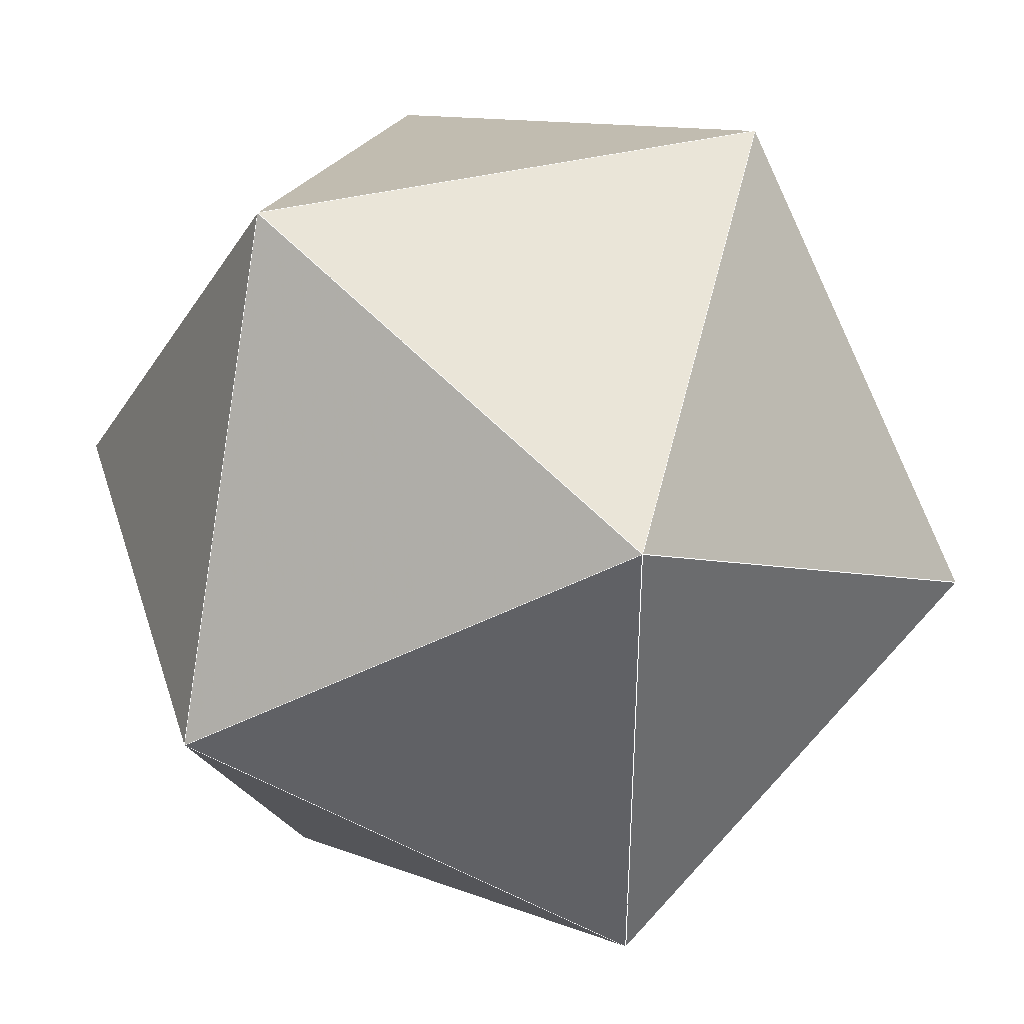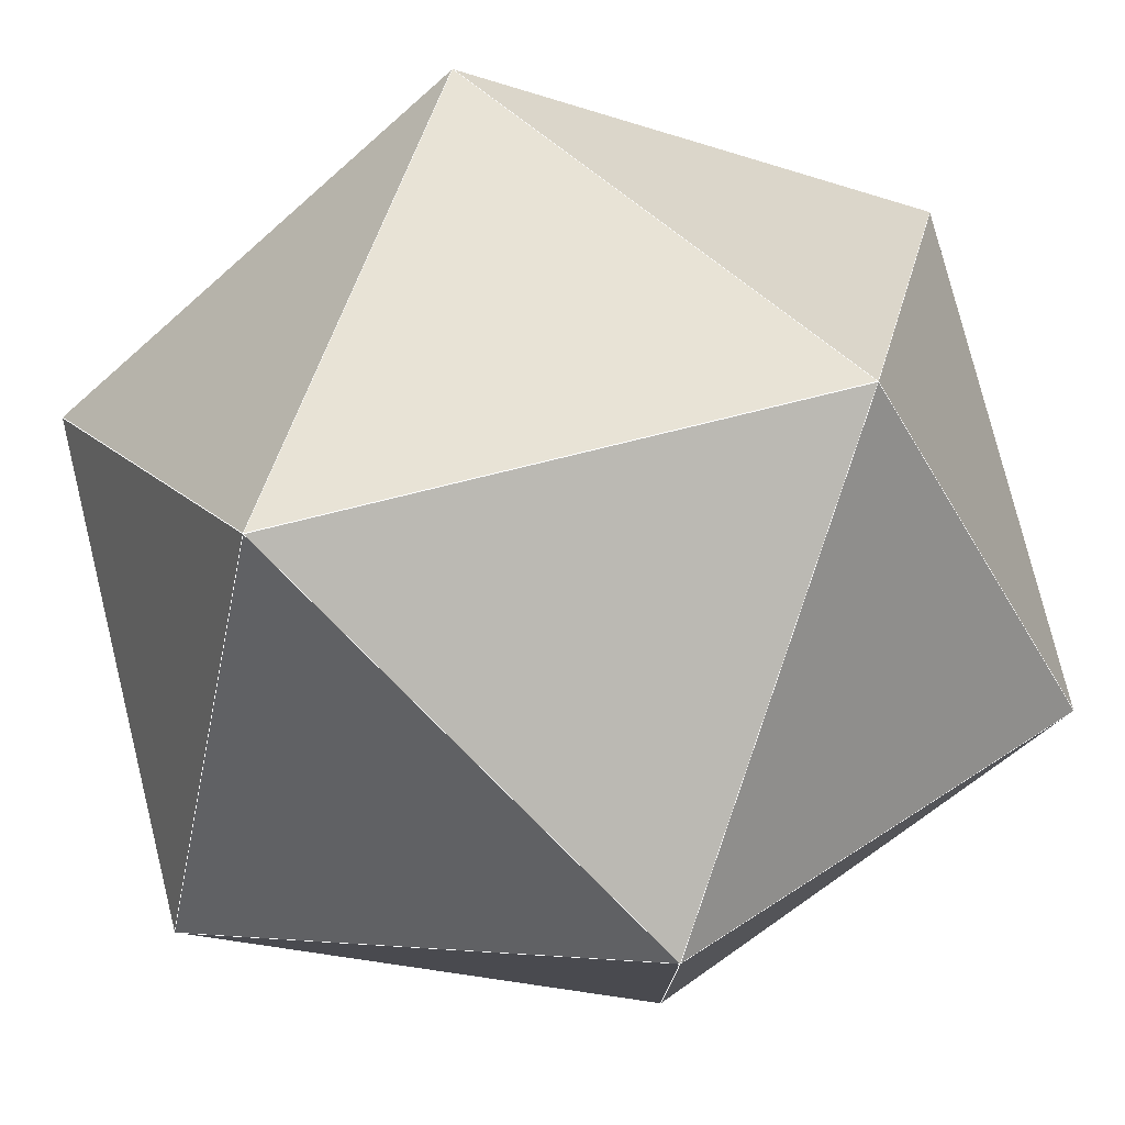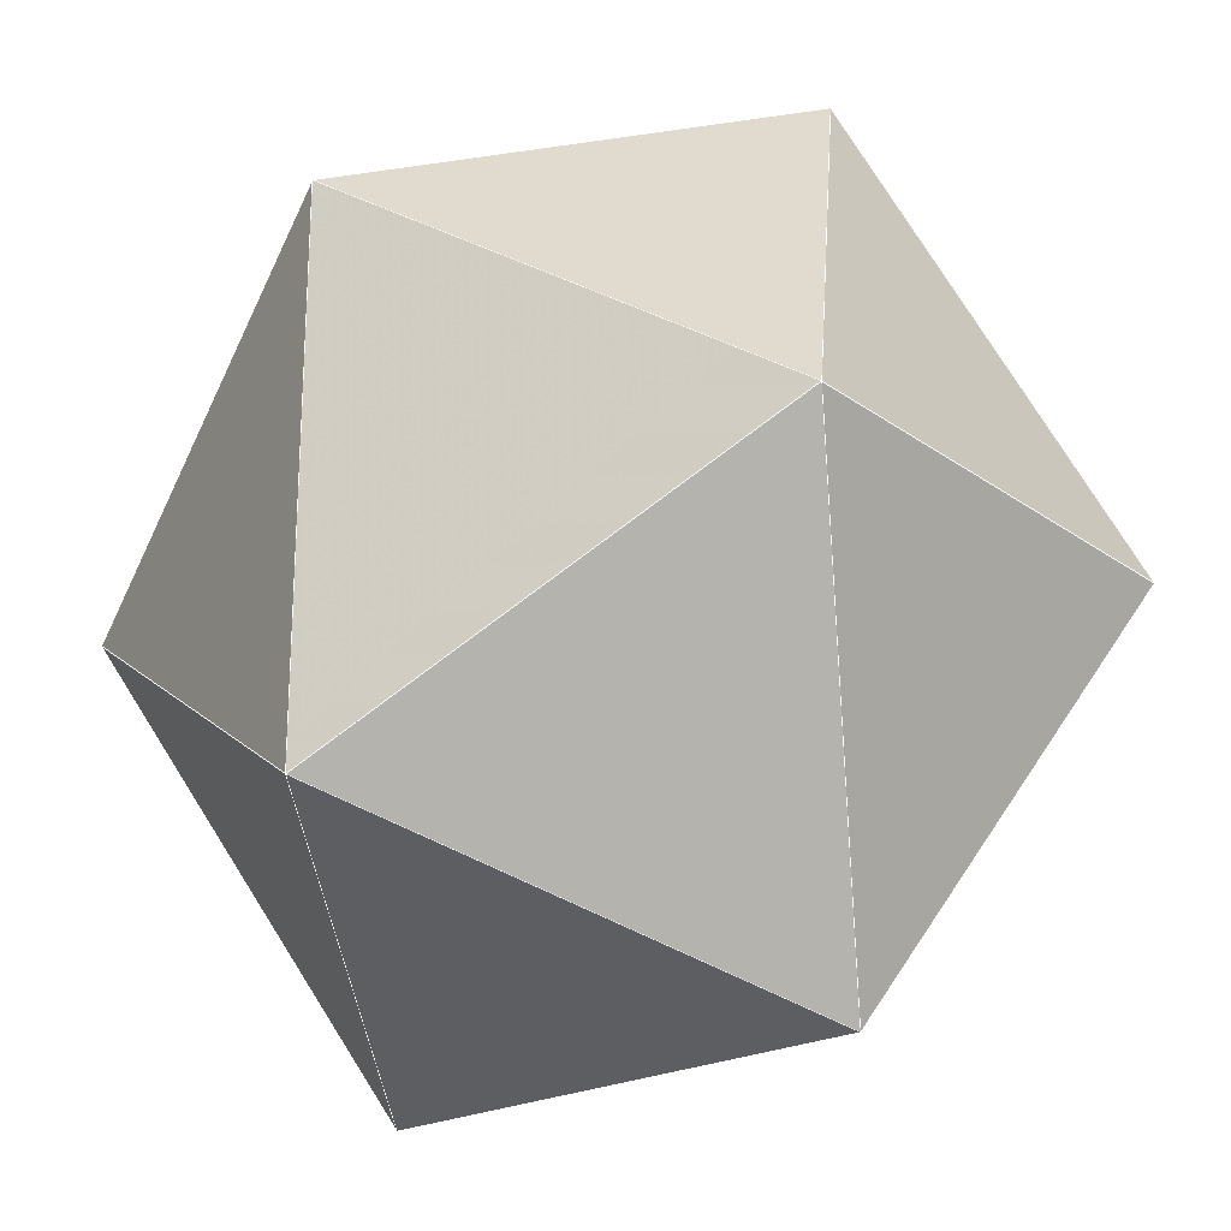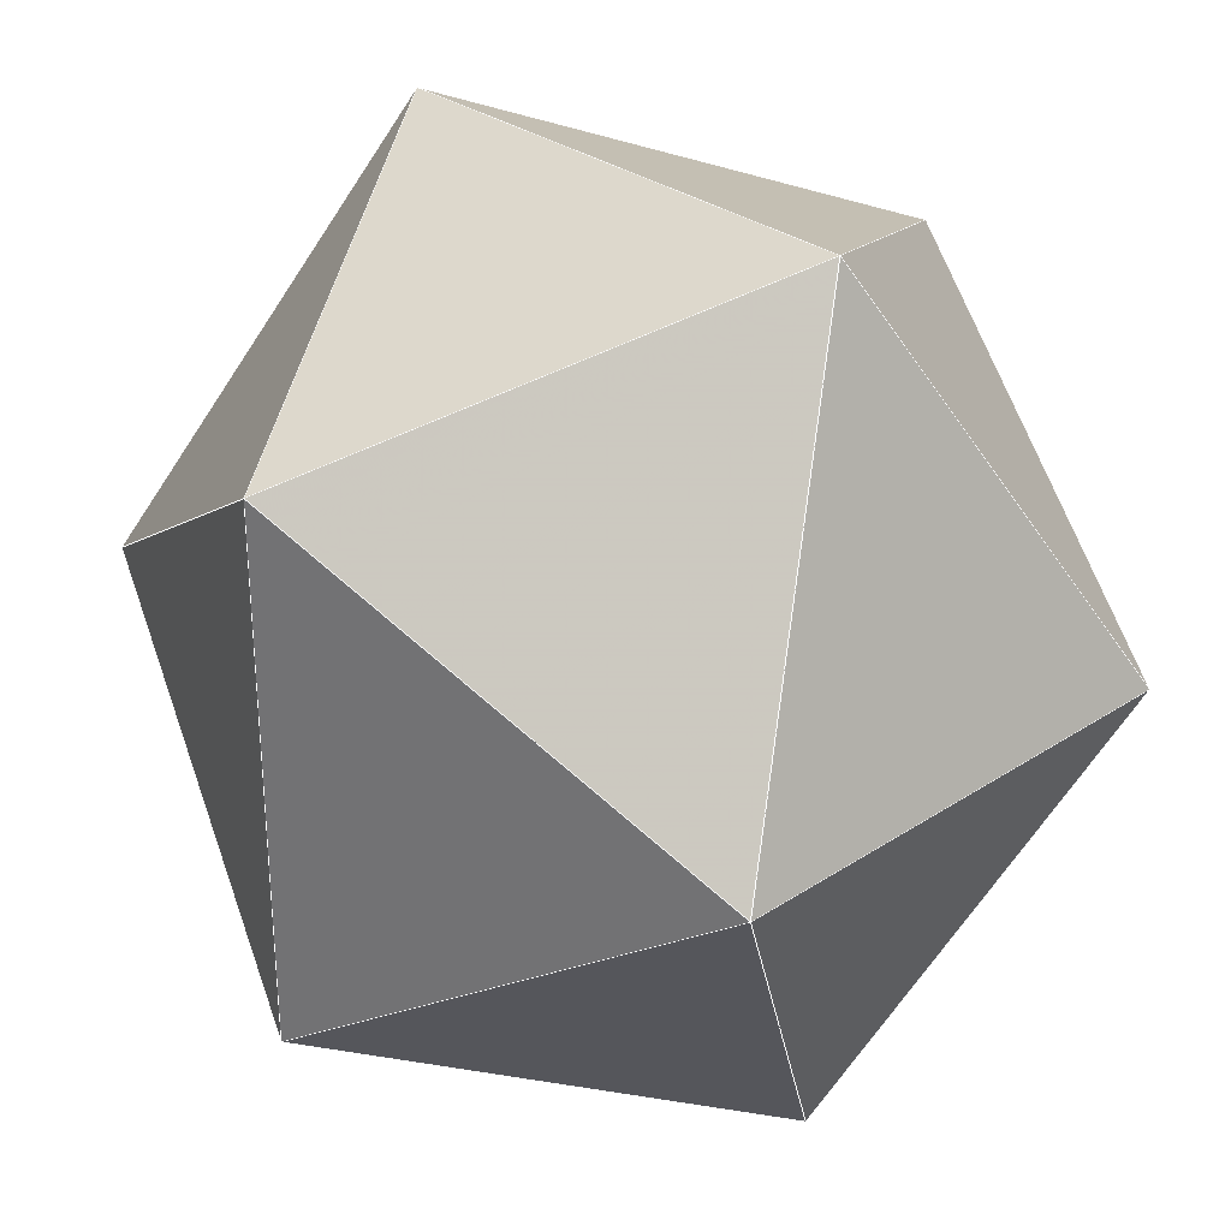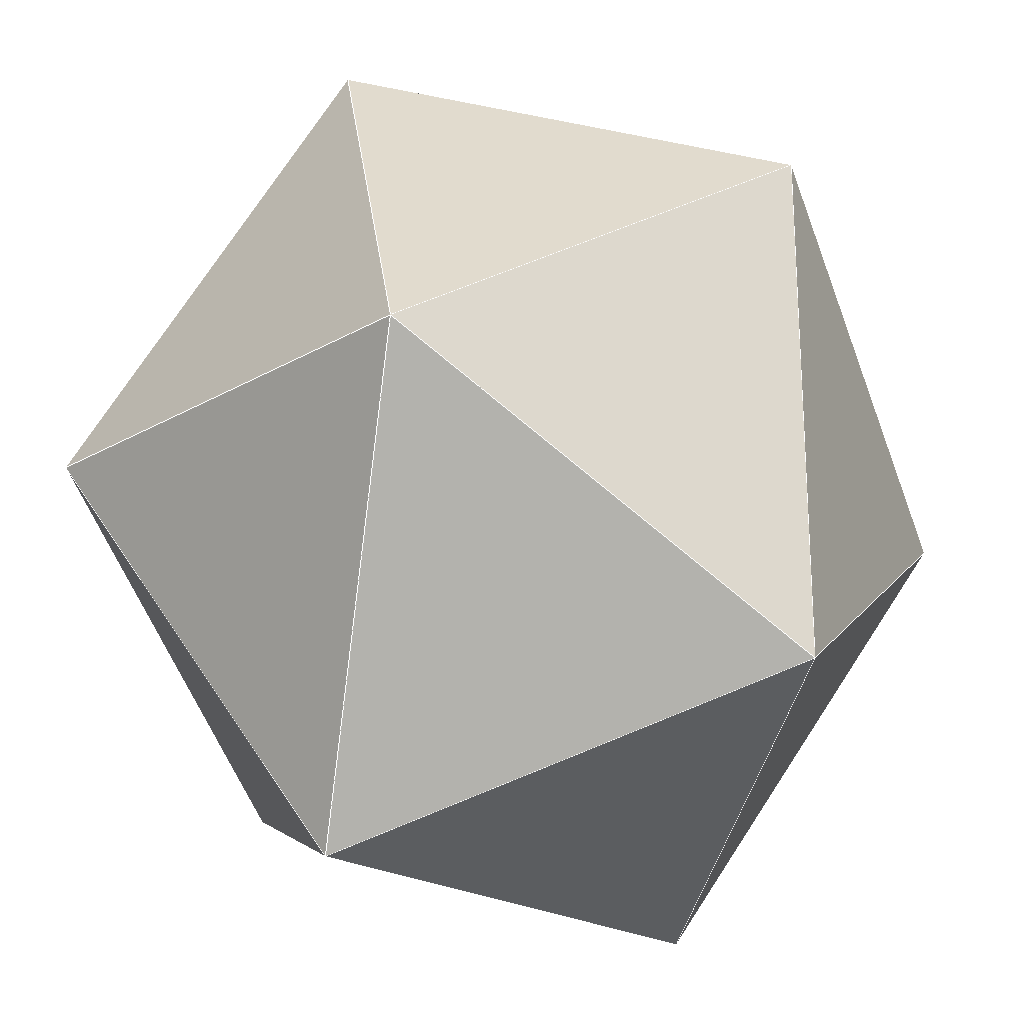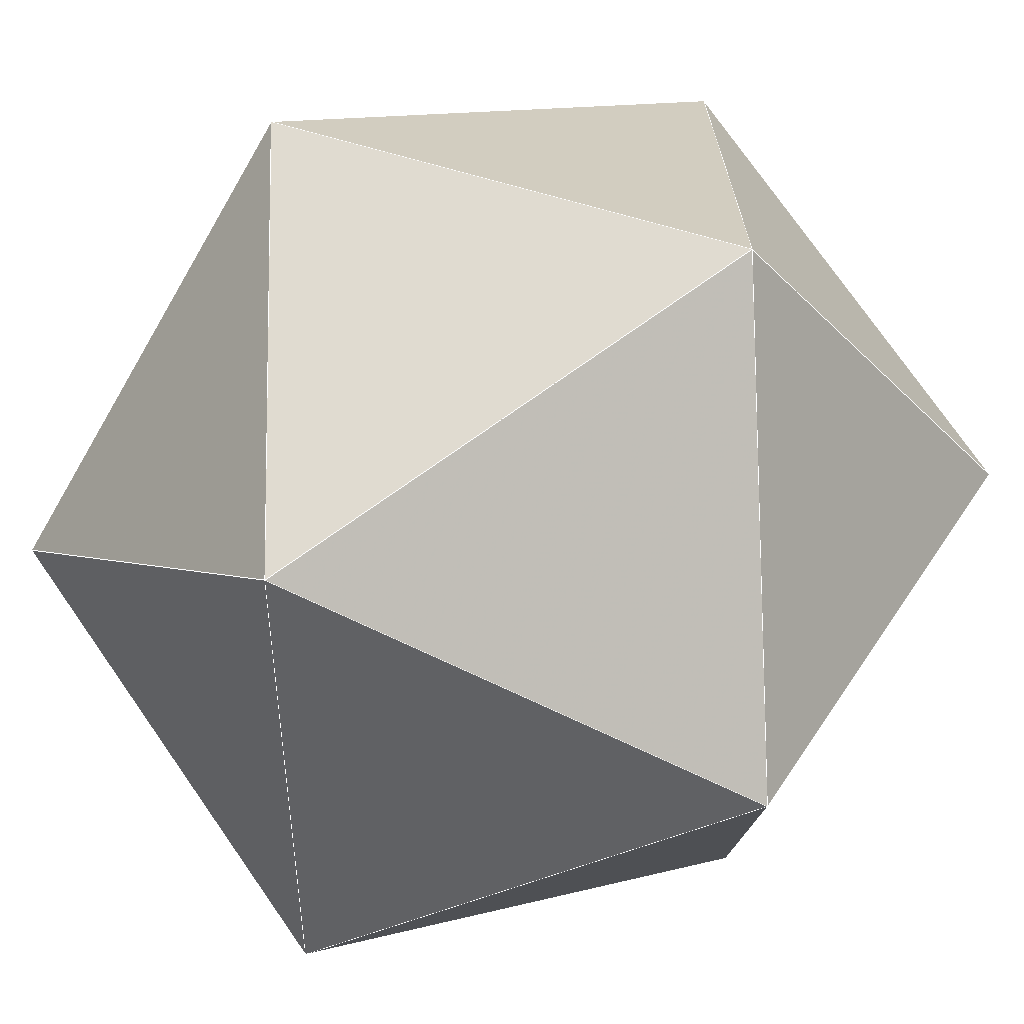
<metadata>
{"format":"obj","ext":"obj","renderer":"f3d","projection":"perspective","resolution":1024,"background":"white","views":[{"elev":39.6,"azim":-17.1,"up":"+Z"},{"elev":77.6,"azim":76.1,"up":"+Y"},{"elev":-23.4,"azim":-140.3,"up":"+Z"},{"elev":30.3,"azim":46.4,"up":"+Z"},{"elev":-22.8,"azim":134.5,"up":"+Z"},{"elev":77.1,"azim":54.9,"up":"+Y"}]}
</metadata>
<code>
v 0.002255 0.08035 0.05572
v 0.08795 0.04844 0
v 0.002255 0.08035 -0.05572
v 0.002255 0.08035 -0.05572
v -0.08344 0.04844 0
v 0.002255 0.08035 0.05572
v 0.002255 0.08035 -0.05572
v 0.05522 -0.003195 -0.09015
v -0.05071 -0.003195 -0.09015
v 0.002255 0.08035 -0.05572
v -0.05071 -0.003195 -0.09015
v -0.08344 0.04844 0
v 0.002255 0.08035 -0.05572
v 0.08795 0.04844 0
v 0.05522 -0.003195 -0.09015
v 0.05522 -0.003195 0.09015
v 0.002255 0.08035 0.05572
v -0.05071 -0.003195 0.09015
v 0.08795 0.04844 0
v 0.002255 0.08035 0.05572
v 0.05522 -0.003195 0.09015
v 0.002255 0.08035 0.05572
v -0.08344 0.04844 0
v -0.05071 -0.003195 0.09015
v 0.002255 -0.08674 -0.05572
v 0.08795 -0.05483 0
v 0.002255 -0.08674 0.05572
v 0.002255 -0.08674 0.05572
v -0.08344 -0.05483 0
v 0.002255 -0.08674 -0.05572
v 0.05522 -0.003195 0.09015
v -0.05071 -0.003195 0.09015
v 0.002255 -0.08674 0.05572
v 0.002255 -0.08674 0.05572
v 0.08795 -0.05483 0
v 0.05522 -0.003195 0.09015
v -0.05071 -0.003195 0.09015
v -0.08344 -0.05483 0
v 0.002255 -0.08674 0.05572
v -0.05071 -0.003195 -0.09015
v 0.05522 -0.003195 -0.09015
v 0.002255 -0.08674 -0.05572
v 0.002255 -0.08674 -0.05572
v -0.08344 -0.05483 0
v -0.05071 -0.003195 -0.09015
v 0.002255 -0.08674 -0.05572
v 0.05522 -0.003195 -0.09015
v 0.08795 -0.05483 0
v 0.05522 -0.003195 0.09015
v 0.08795 -0.05483 0
v 0.08795 0.04844 0
v -0.05071 -0.003195 0.09015
v -0.08344 0.04844 0
v -0.08344 -0.05483 0
v -0.05071 -0.003195 -0.09015
v -0.08344 -0.05483 0
v -0.08344 0.04844 0
v 0.05522 -0.003195 -0.09015
v 0.08795 0.04844 0
v 0.08795 -0.05483 0
f 1 2 3
f 4 5 6
f 7 8 9
f 10 11 12
f 13 14 15
f 16 17 18
f 19 20 21
f 22 23 24
f 25 26 27
f 28 29 30
f 31 32 33
f 34 35 36
f 37 38 39
f 40 41 42
f 43 44 45
f 46 47 48
f 49 50 51
f 52 53 54
f 55 56 57
f 58 59 60
l 46 60
l 46 55
l 58 59
l 13 58
l 39 52
l 49 52
l 52 56
l 46 56
l 58 60
l 13 22
l 55 57
l 39 49
l 22 49
l 39 56
l 49 60
l 57 56
l 13 55
l 39 46
l 22 52
l 13 58
l 39 49
l 39 52
l 55 56
l 49 52
l 57 56
l 52 57
l 39 60
l 46 55
l 52 57
l 46 60
l 60 59
l 22 57
l 22 49
l 22 52
l 55 58
l 22 59
l 58 59
l 13 55
l 22 59
l 55 56
l 39 60
l 46 58
l 58 60
l 13 59
l 22 57
l 13 57
l 39 56
l 49 59
l 13 57
l 13 59
l 49 60
l 46 58
l 46 56
l 49 59
l 52 56
l 55 57
l 39 46
l 13 22
l 60 59
l 55 58

</code>
